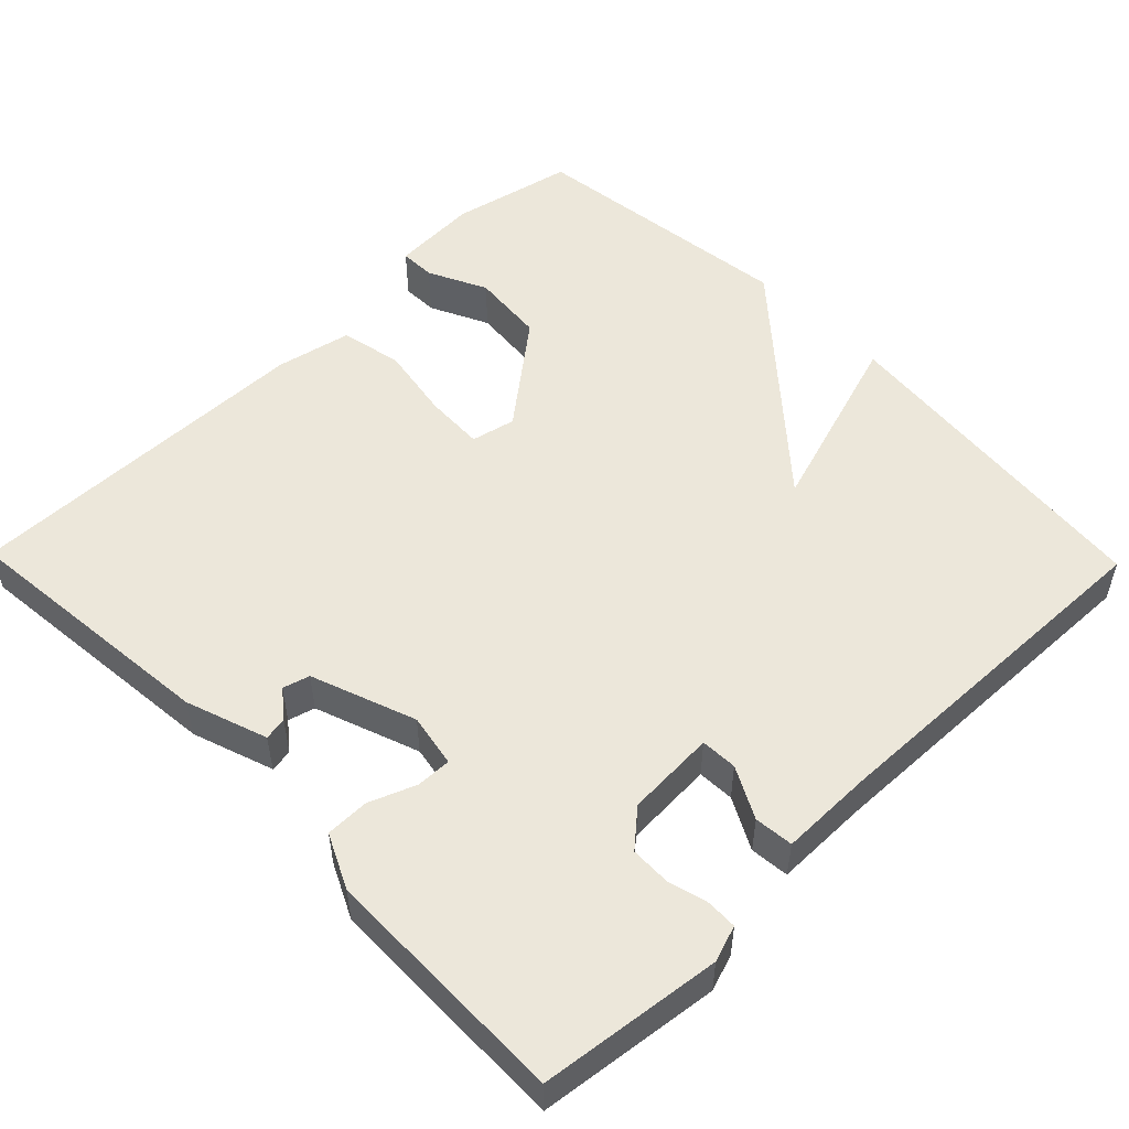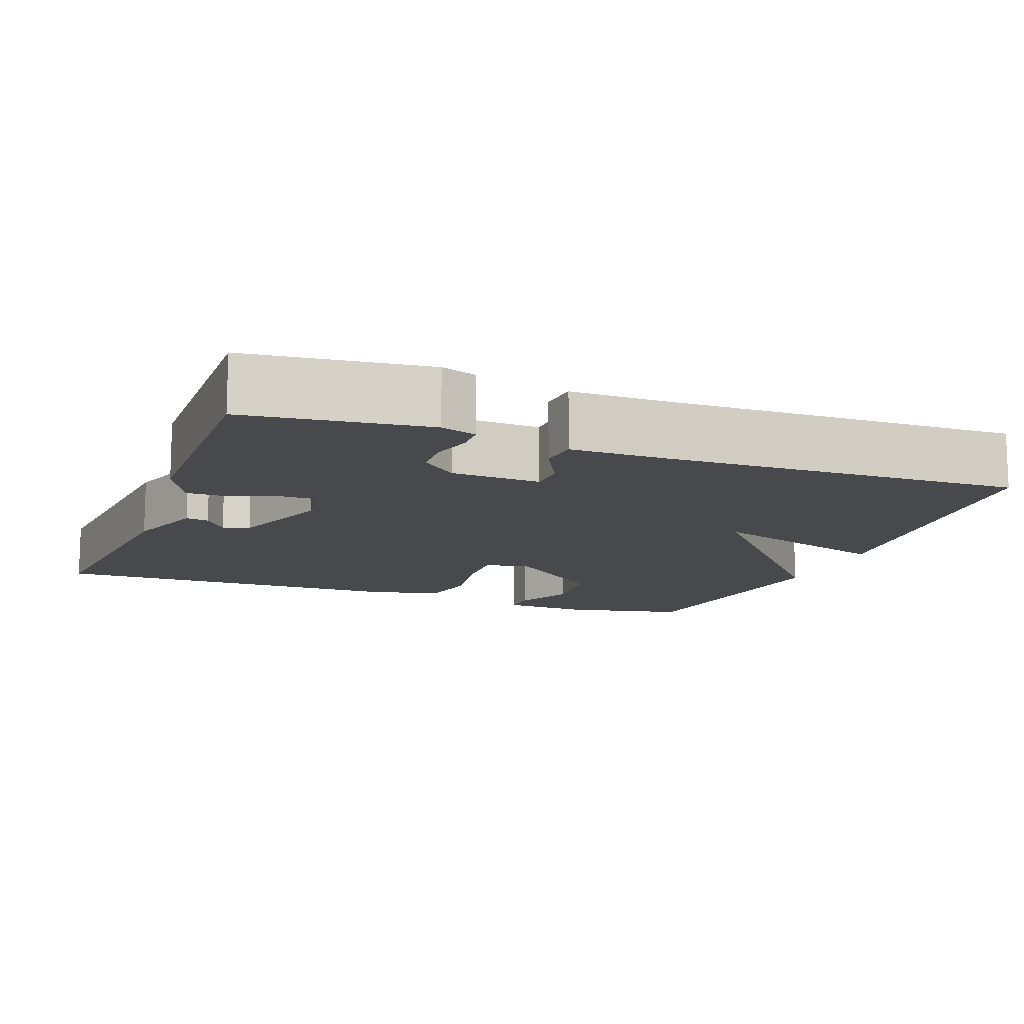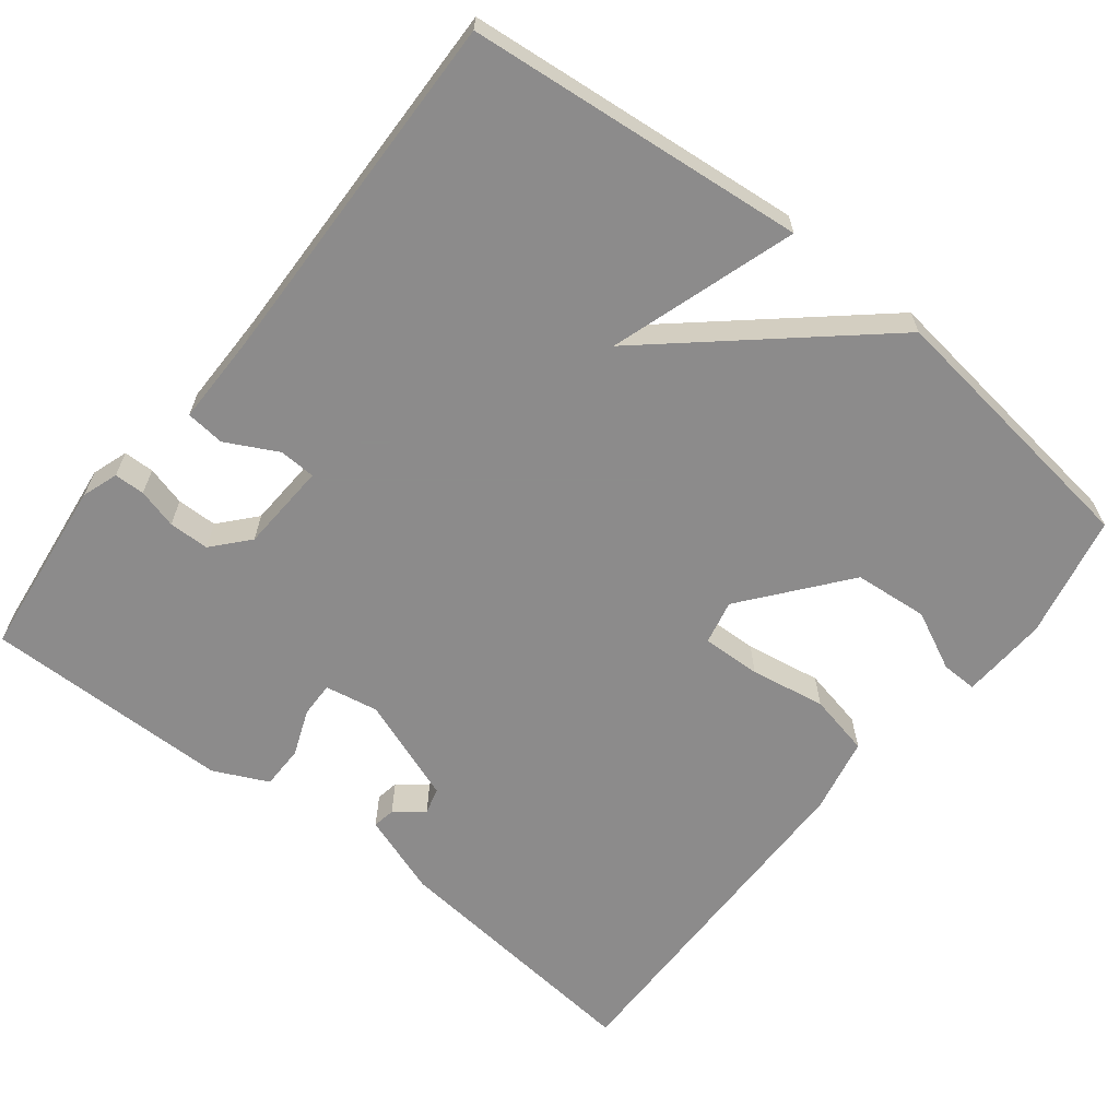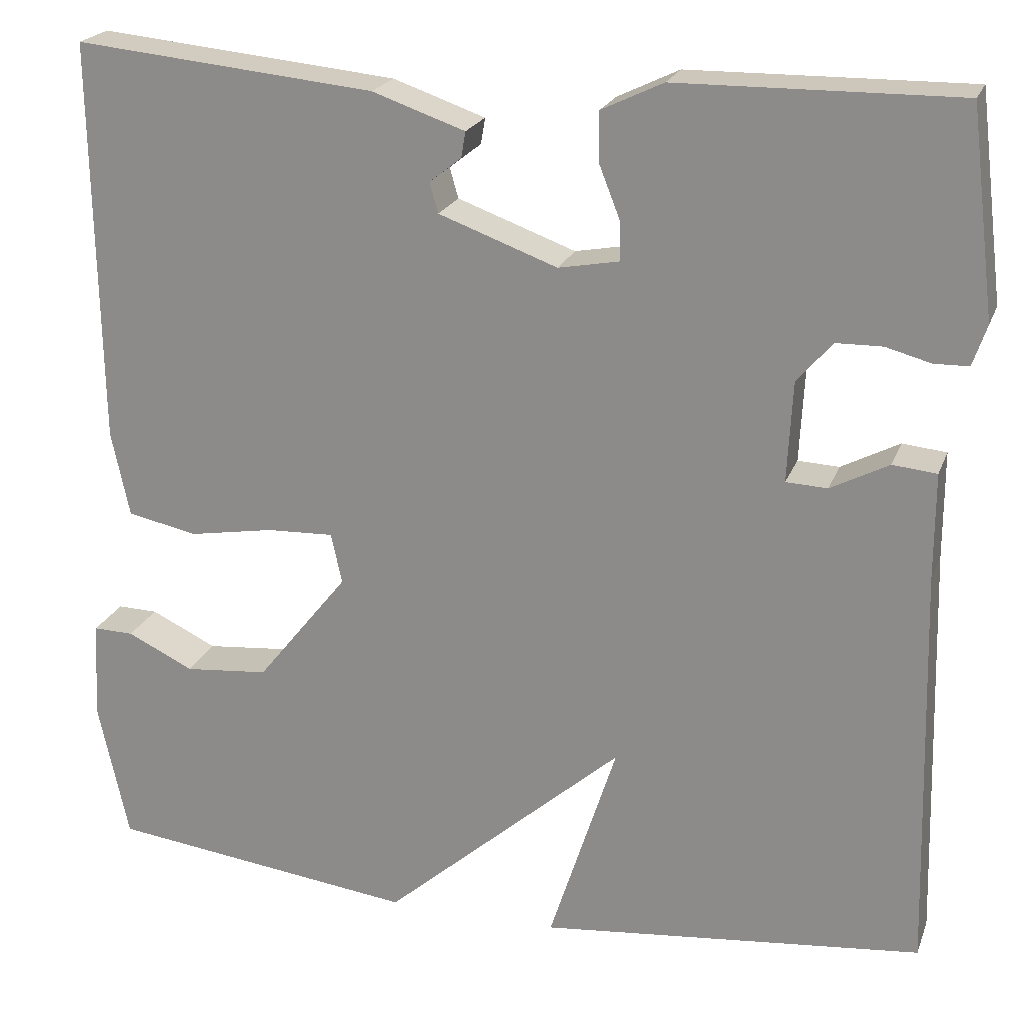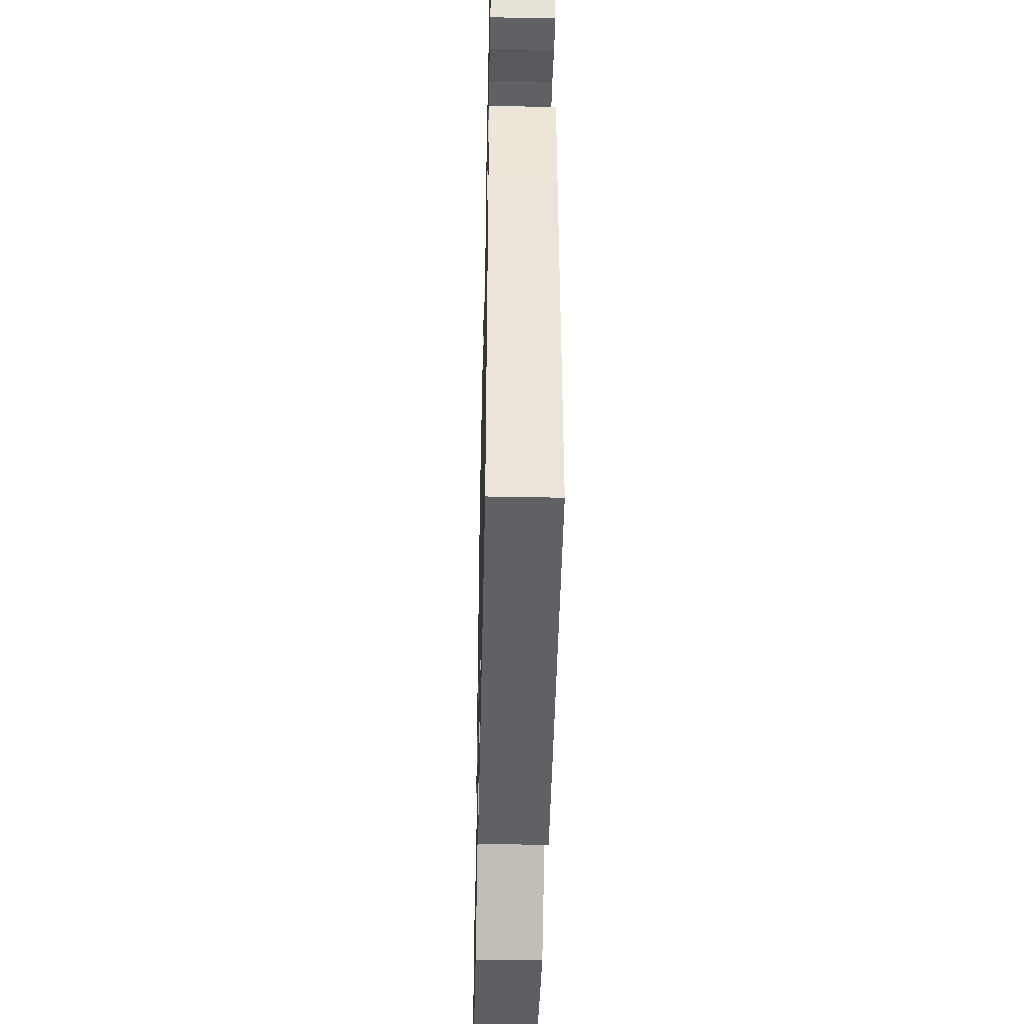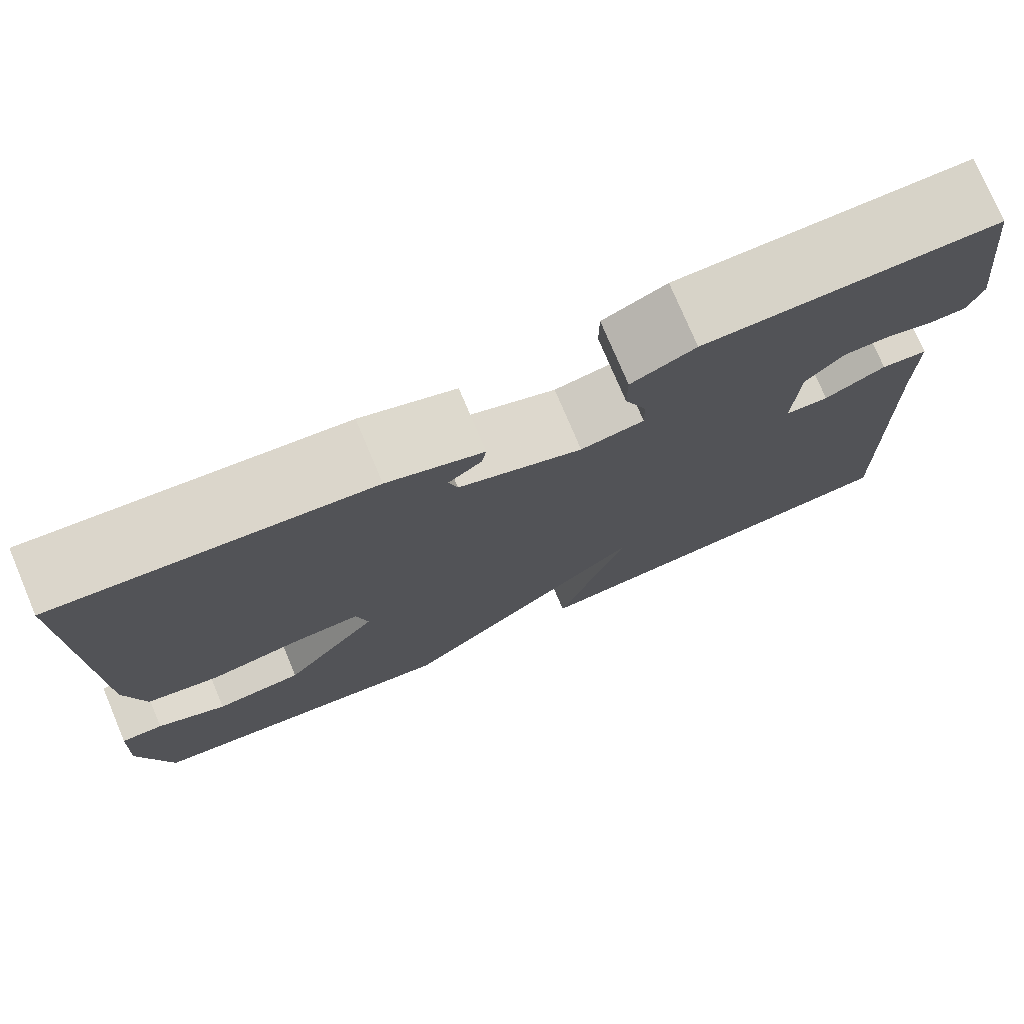
<metadata>
{"format":"obj","ext":"obj","renderer":"f3d","projection":"perspective","resolution":1024,"background":"white","views":[{"elev":52.5,"azim":45.7,"up":"+Y"},{"elev":-12.4,"azim":69.3,"up":"+Y"},{"elev":-64.0,"azim":141.6,"up":"+Y"},{"elev":21.6,"azim":17.2,"up":"+Z"},{"elev":-44.6,"azim":88.7,"up":"+Z"},{"elev":76.4,"azim":-22.9,"up":"+Z"}]}
</metadata>
<code>
v 0.5 0.07 0.5
v 0.529 0.07 0.263
v 0.513 0.07 0.216
v 0.473 0.07 0.215
v 0.421 0.07 0.229
v 0.368 0.07 0.228
v 0.327 0.07 0.181
v 0.321 0.07 0.064
v 0.369 0.07 0.062
v 0.436 0.07 0.097
v 0.487 0.07 0.092
v 0.487 0.07 -0.031
v 0.5 0.07 -0.5
v 0.057 0.07 -0.545
v 0.135 0.07 -0.302
v -0.143 0.07 -0.545
v -0.5 0.07 -0.5
v -0.535 0.07 -0.339
v -0.529 0.07 -0.225
v -0.482 0.07 -0.226
v -0.405 0.07 -0.263
v -0.308 0.07 -0.254
v -0.202 0.07 -0.121
v -0.215 0.07 -0.063
v -0.292 0.07 -0.066
v -0.391 0.07 -0.083
v -0.472 0.07 -0.066
v -0.493 0.07 0.033
v -0.5 0.07 0.5
v -0.152 0.07 0.466
v -0.045 0.07 0.429
v -0.05 0.07 0.399
v -0.087 0.07 0.37
v -0.077 0.07 0.335
v 0.06 0.07 0.285
v 0.13 0.07 0.298
v 0.129 0.07 0.344
v 0.105 0.07 0.405
v 0.105 0.07 0.462
v 0.176 0.07 0.496
v 0.5 0 0.5
v 0.529 0 0.263
v 0.513 0 0.216
v 0.473 0 0.215
v 0.421 0 0.229
v 0.368 0 0.228
v 0.327 0 0.181
v 0.321 0 0.064
v 0.369 0 0.062
v 0.436 0 0.097
v 0.487 0 0.092
v 0.487 0 -0.031
v 0.5 0 -0.5
v 0.057 0 -0.545
v 0.135 0 -0.302
v -0.143 0 -0.545
v -0.5 0 -0.5
v -0.535 0 -0.339
v -0.529 0 -0.225
v -0.482 0 -0.226
v -0.405 0 -0.263
v -0.308 0 -0.254
v -0.202 0 -0.121
v -0.215 0 -0.063
v -0.292 0 -0.066
v -0.391 0 -0.083
v -0.472 0 -0.066
v -0.493 0 0.033
v -0.5 0 0.5
v -0.152 0 0.466
v -0.045 0 0.429
v -0.05 0 0.399
v -0.087 0 0.37
v -0.077 0 0.335
v 0.06 0 0.285
v 0.13 0 0.298
v 0.129 0 0.344
v 0.105 0 0.405
v 0.105 0 0.462
v 0.176 0 0.496
f 3 4 5
f 2 3 5
f 1 2 5
f 40 1 5
f 39 40 5
f 38 39 5
f 37 38 5
f 36 37 5 6
f 35 36 6 7
f 34 35 7 8
f 31 32 33
f 30 31 33
f 29 30 33
f 29 33 34
f 28 29 34
f 27 28 34
f 26 27 34
f 25 26 34
f 24 25 34 8
f 19 20 21
f 18 19 21
f 17 18 21
f 16 17 21
f 15 16 21 22
f 12 13 14 15
f 11 12 15
f 10 11 15
f 9 10 15
f 8 9 15
f 24 8 15
f 23 24 15
f 15 22 23
f 45 44 43
f 45 43 42
f 45 42 41
f 45 41 80
f 45 80 79
f 45 79 78
f 45 78 77
f 46 45 77 76
f 47 46 76 75
f 48 47 75 74
f 73 72 71
f 73 71 70
f 73 70 69
f 74 73 69
f 74 69 68
f 74 68 67
f 74 67 66
f 74 66 65
f 48 74 65 64
f 61 60 59
f 61 59 58
f 61 58 57
f 61 57 56
f 62 61 56 55
f 55 54 53 52
f 55 52 51
f 55 51 50
f 55 50 49
f 55 49 48
f 55 48 64
f 55 64 63
f 63 62 55
f 1 41 42 2
f 2 42 43 3
f 3 43 44 4
f 4 44 45 5
f 5 45 46 6
f 6 46 47 7
f 7 47 48 8
f 8 48 49 9
f 9 49 50 10
f 10 50 51 11
f 11 51 52 12
f 12 52 53 13
f 13 53 54 14
f 14 54 55 15
f 15 55 56 16
f 16 56 57 17
f 17 57 58 18
f 18 58 59 19
f 19 59 60 20
f 20 60 61 21
f 21 61 62 22
f 22 62 63 23
f 23 63 64 24
f 24 64 65 25
f 25 65 66 26
f 26 66 67 27
f 27 67 68 28
f 28 68 69 29
f 29 69 70 30
f 30 70 71 31
f 31 71 72 32
f 32 72 73 33
f 33 73 74 34
f 34 74 75 35
f 35 75 76 36
f 36 76 77 37
f 37 77 78 38
f 38 78 79 39
f 39 79 80 40
f 40 80 41 1

</code>
